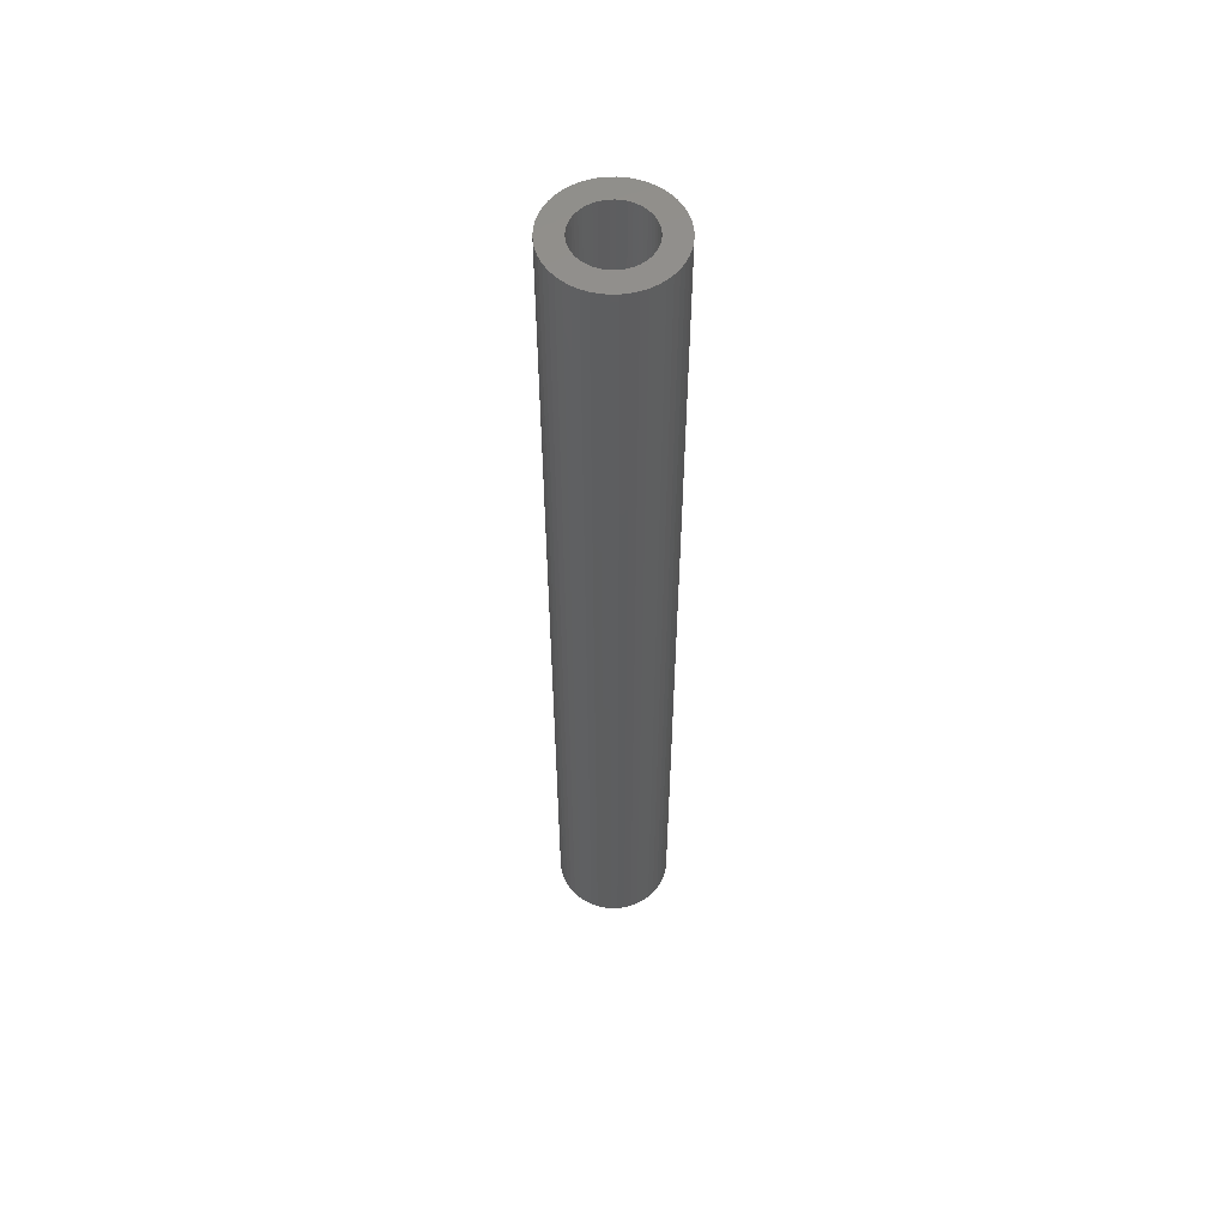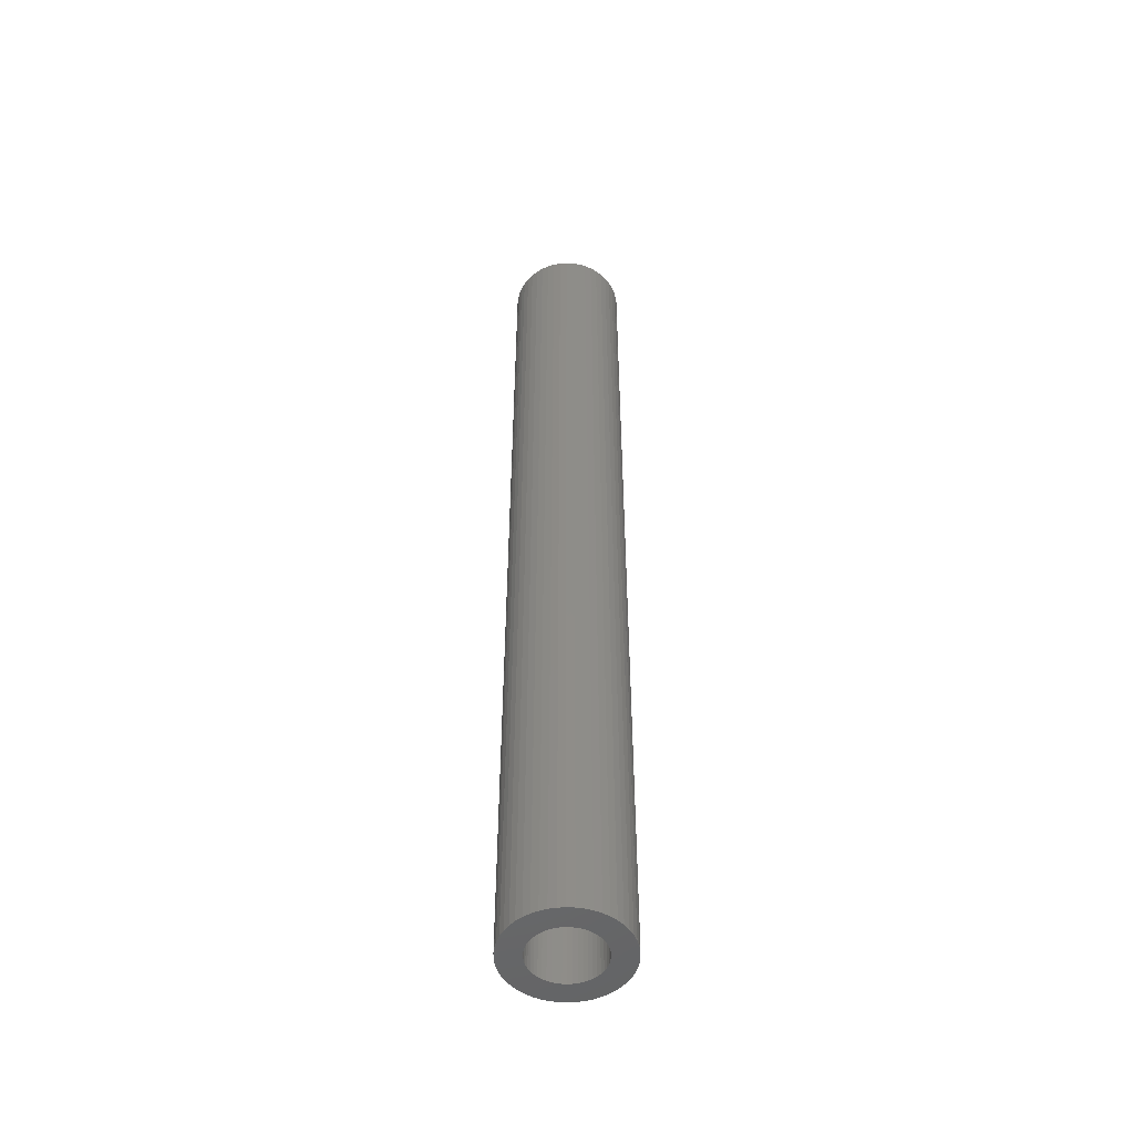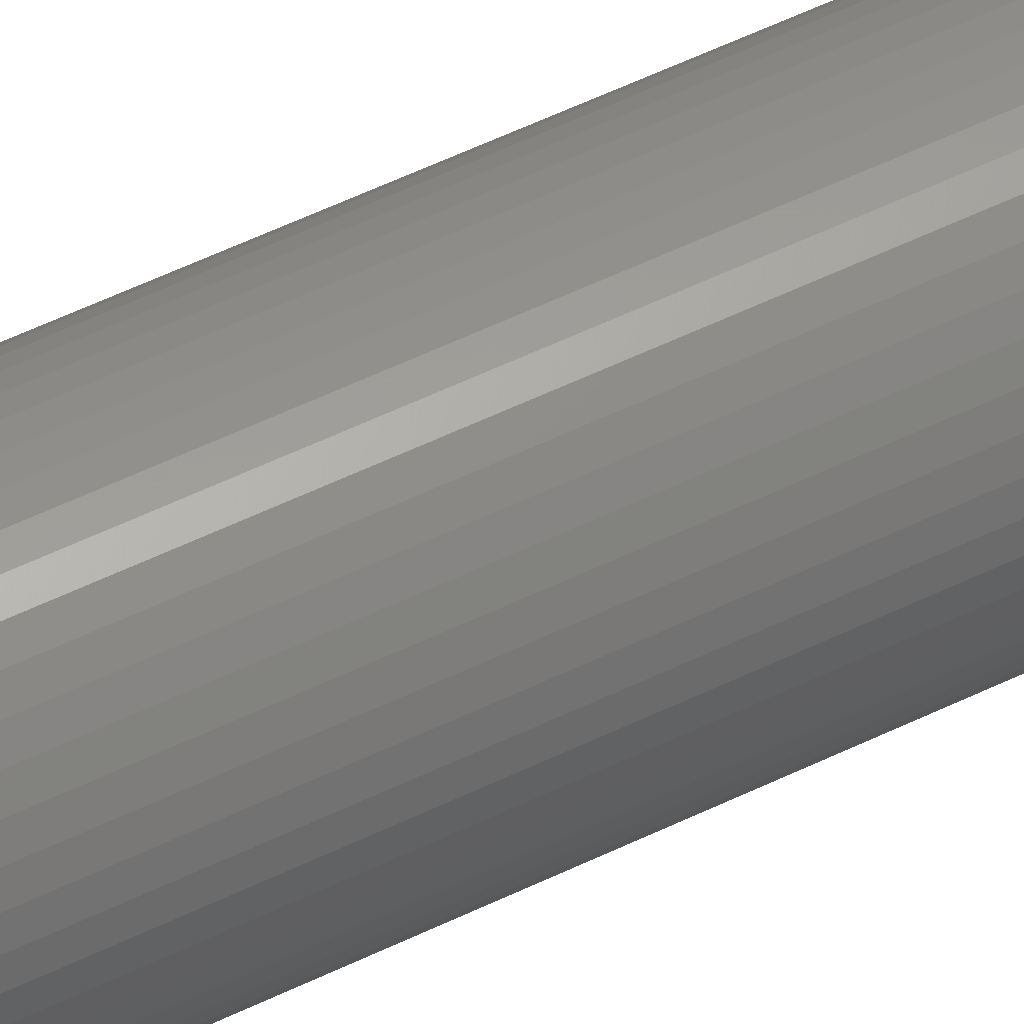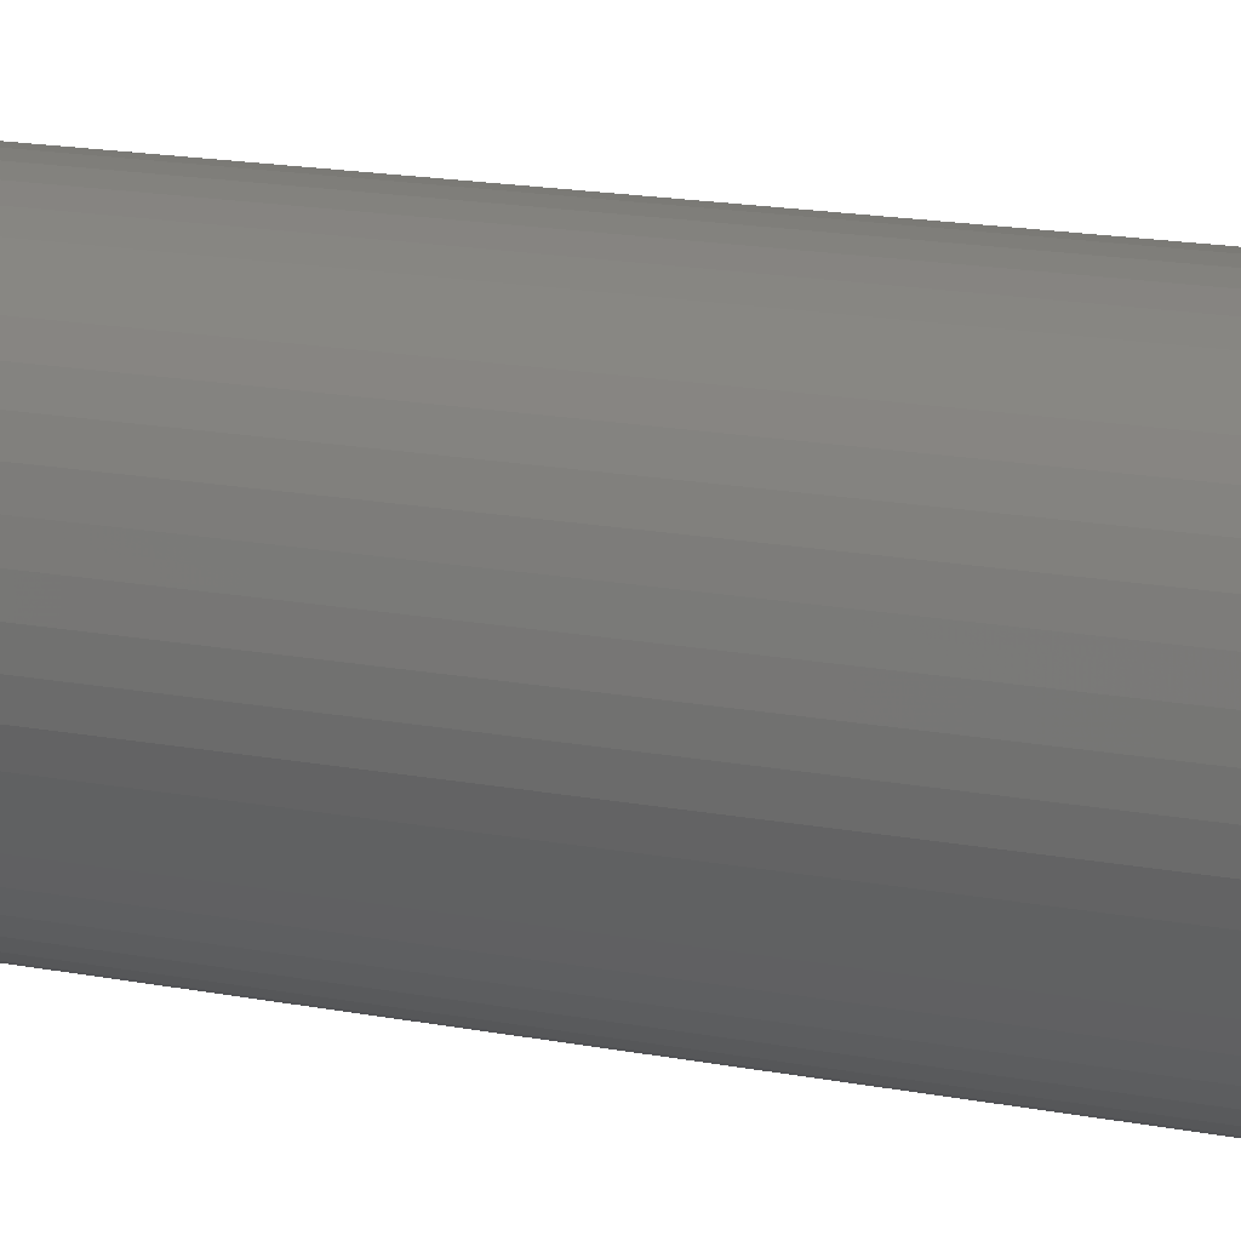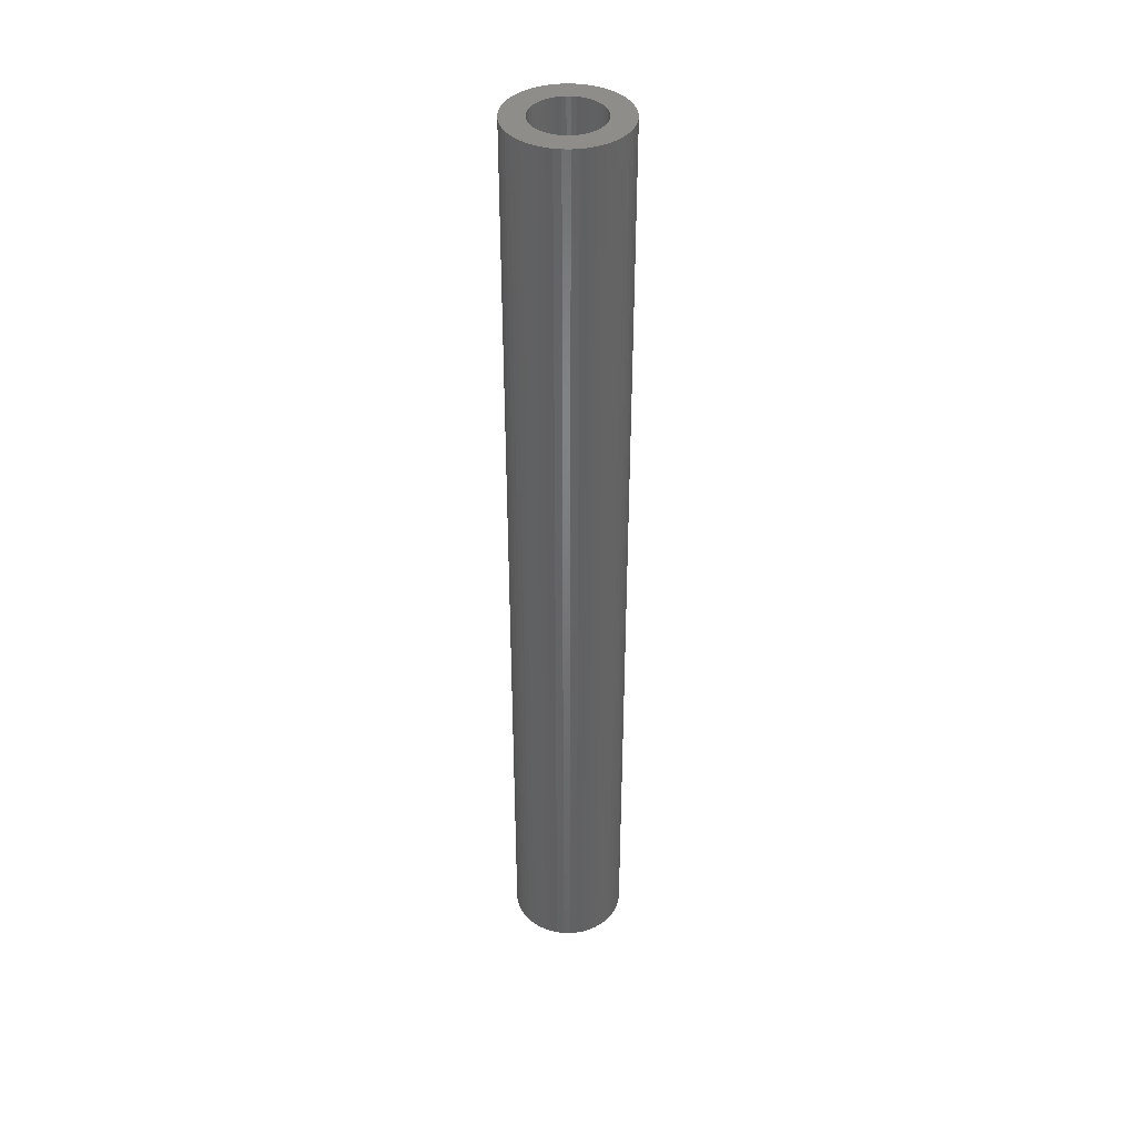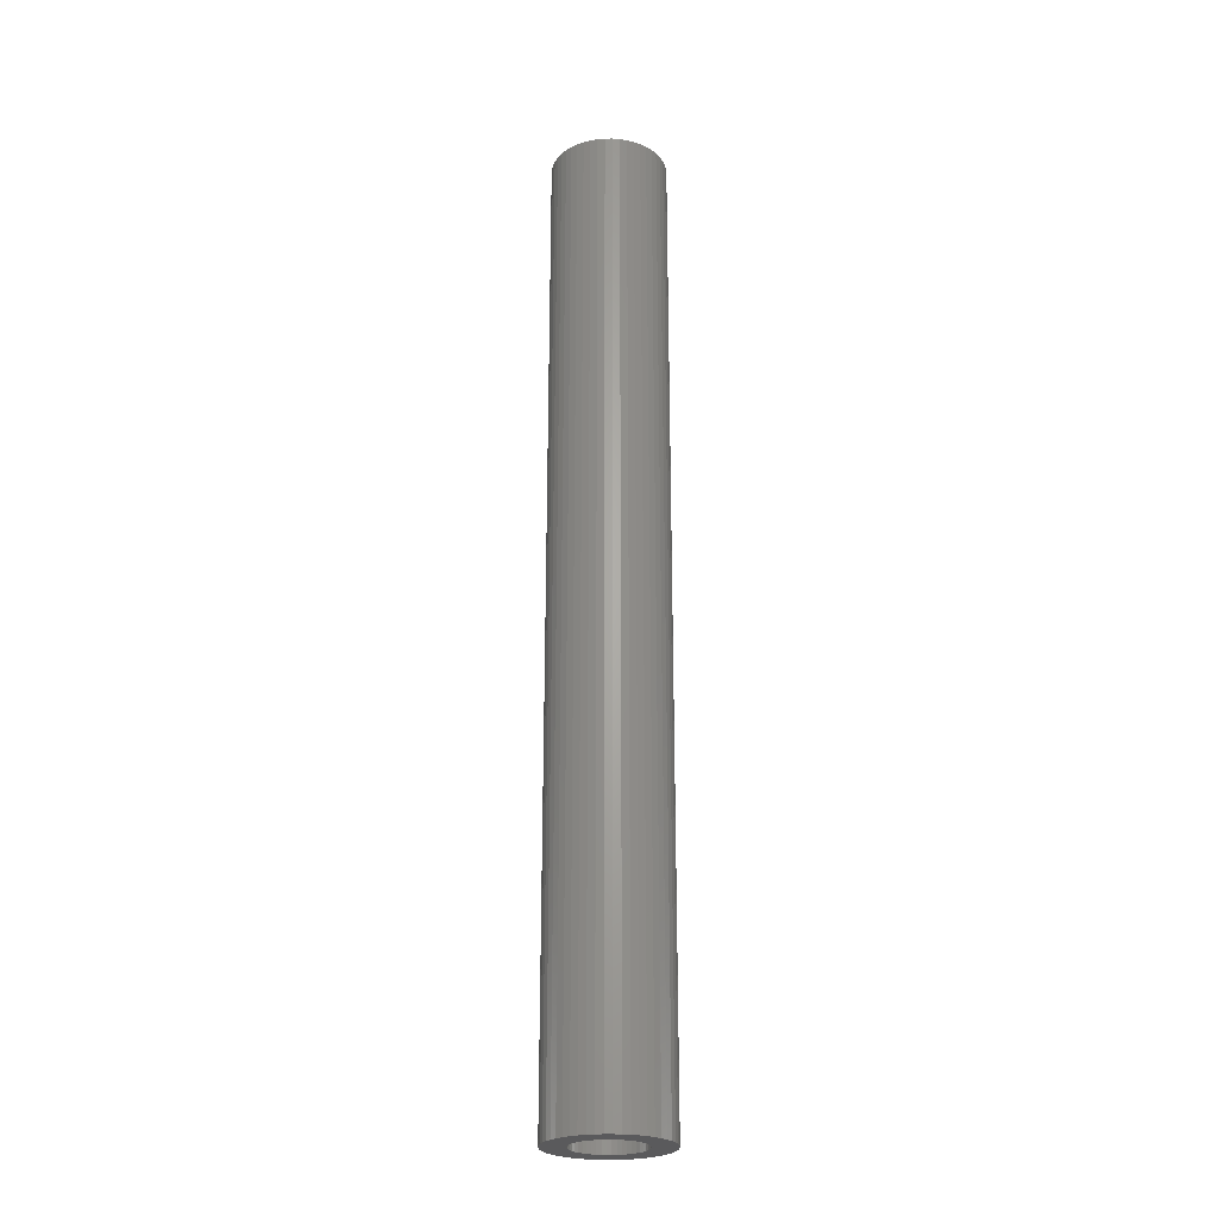
<metadata>
{"format":"stl","ext":"stl","renderer":"f3d","projection":"perspective","resolution":1024,"background":"white","views":[{"elev":55.9,"azim":35.2,"up":"+Z"},{"elev":-50.7,"azim":4.2,"up":"+Z"},{"elev":53.3,"azim":-117.7,"up":"+Y"},{"elev":7.1,"azim":132.5,"up":"+Y"},{"elev":40.0,"azim":51.7,"up":"+Z"},{"elev":-24.7,"azim":65.2,"up":"+Z"}]}
</metadata>
<code>
# stl→obj: 200 verts, 400 faces
v 3 0 25
v 2.976 0.376 -25
v 2.976 0.376 25
v 3 0 -25
v -3 0 -25
v -2.976 0.376 25
v -2.976 0.376 -25
v -3 0 25
v 0.1884 2.994 -25
v -0.1884 2.994 25
v 0.1884 2.994 25
v -0.1884 2.994 -25
v -0.1884 -2.994 -25
v 0.1884 -2.994 25
v -0.1884 -2.994 25
v 0.1884 -2.994 -25
v 2.187 2.054 -25
v 1.912 2.312 25
v 2.187 2.054 25
v 1.912 2.312 -25
v -1.912 2.312 -25
v -2.187 2.054 25
v -1.912 2.312 25
v -2.187 2.054 -25
v -0.9271 2.853 -25
v -1.277 2.714 25
v -0.9271 2.853 25
v -1.277 2.714 -25
v 2.789 1.104 25
v 2.629 1.445 -25
v 2.629 1.445 25
v 2.789 1.104 -25
v 2.906 0.7461 -25
v 2.906 0.7461 25
v 1.277 2.714 -25
v 0.9271 2.853 25
v 1.277 2.714 25
v 0.9271 2.853 -25
v 0.5621 2.947 25
v 0.5621 2.947 -25
v 1.607 2.533 25
v 1.607 2.533 -25
v -2.789 1.104 -25
v -2.629 1.445 25
v -2.629 1.445 -25
v -2.789 1.104 25
v -2.906 0.7461 -25
v -2.906 0.7461 25
v -0.5621 2.947 -25
v -0.5621 2.947 25
v 0.5621 -2.947 25
v 0.5621 -2.947 -25
v 0.9271 -2.853 -25
v 1.277 -2.714 25
v 0.9271 -2.853 25
v 1.277 -2.714 -25
v 2.427 1.763 25
v 2.427 1.763 -25
v -2.427 1.763 25
v -2.427 1.763 -25
v 1.8 0 25
v 1.786 0.2256 25
v 2.976 -0.376 25
v 1.743 0.4476 25
v 1.786 -0.2256 25
v 1.674 0.6626 25
v 2.906 -0.7461 25
v 1.577 0.8672 25
v 1.743 -0.4476 25
v 1.456 1.058 25
v 2.789 -1.104 25
v 1.312 1.232 25
v 1.674 -0.6626 25
v 2.629 -1.445 25
v 1.147 1.387 25
v 0.9645 1.52 25
v 0.7664 1.629 25
v 0.5562 1.712 25
v 0.3373 1.768 25
v 0.113 1.796 25
v -0.113 1.796 25
v -0.3373 1.768 25
v -0.5562 1.712 25
v -0.7664 1.629 25
v -0.9645 1.52 25
v -1.607 2.533 25
v -1.147 1.387 25
v -1.312 1.232 25
v -1.456 1.058 25
v -1.577 0.8672 25
v -1.674 0.6626 25
v 1.577 -0.8672 25
v 2.427 -1.763 25
v 1.456 -1.058 25
v 2.187 -2.054 25
v 1.312 -1.232 25
v 1.912 -2.312 25
v 1.147 -1.387 25
v 1.607 -2.533 25
v 0.9645 -1.52 25
v 0.7664 -1.629 25
v 0.5562 -1.712 25
v 0.3373 -1.768 25
v 0.113 -1.796 25
v -0.113 -1.796 25
v -0.3373 -1.768 25
v -0.5621 -2.947 25
v -0.5562 -1.712 25
v -0.9271 -2.853 25
v -0.7664 -1.629 25
v -1.277 -2.714 25
v -0.9645 -1.52 25
v -1.607 -2.533 25
v -1.147 -1.387 25
v -1.912 -2.312 25
v -1.312 -1.232 25
v -2.187 -2.054 25
v -1.456 -1.058 25
v -2.427 -1.763 25
v -1.577 -0.8672 25
v -2.629 -1.445 25
v -1.674 -0.6626 25
v -2.789 -1.104 25
v -1.743 -0.4476 25
v -2.906 -0.7461 25
v -1.786 -0.2256 25
v -2.976 -0.376 25
v -1.8 0 25
v -1.743 0.4476 25
v -1.786 0.2256 25
v -1.607 2.533 -25
v 2.976 -0.376 -25
v 1.607 -2.533 -25
v 1.912 -2.312 -25
v 2.187 -2.054 -25
v 2.906 -0.7461 -25
v 1.8 0 -25
v 1.786 -0.2256 -25
v 1.743 -0.4476 -25
v 2.789 -1.104 -25
v 1.786 0.2256 -25
v 1.674 -0.6626 -25
v 2.629 -1.445 -25
v 1.577 -0.8672 -25
v 2.427 -1.763 -25
v 1.743 0.4476 -25
v 1.456 -1.058 -25
v 1.312 -1.232 -25
v 1.674 0.6626 -25
v 1.147 -1.387 -25
v 0.9645 -1.52 -25
v 0.7664 -1.629 -25
v 0.5562 -1.712 -25
v 0.3373 -1.768 -25
v 0.113 -1.796 -25
v -0.113 -1.796 -25
v -0.3373 -1.768 -25
v -0.5621 -2.947 -25
v -0.5562 -1.712 -25
v -0.9271 -2.853 -25
v -0.7664 -1.629 -25
v -1.277 -2.714 -25
v -0.9645 -1.52 -25
v -1.607 -2.533 -25
v -1.147 -1.387 -25
v -1.912 -2.312 -25
v -1.312 -1.232 -25
v -2.187 -2.054 -25
v -1.456 -1.058 -25
v -2.427 -1.763 -25
v -1.577 -0.8672 -25
v -2.629 -1.445 -25
v -1.674 -0.6626 -25
v 1.577 0.8672 -25
v 1.456 1.058 -25
v 1.312 1.232 -25
v 1.147 1.387 -25
v 0.9645 1.52 -25
v 0.7664 1.629 -25
v 0.5562 1.712 -25
v 0.3373 1.768 -25
v 0.113 1.796 -25
v -0.113 1.796 -25
v -0.3373 1.768 -25
v -0.5562 1.712 -25
v -0.7664 1.629 -25
v -0.9645 1.52 -25
v -1.147 1.387 -25
v -1.312 1.232 -25
v -1.456 1.058 -25
v -1.577 0.8672 -25
v -1.674 0.6626 -25
v -1.743 0.4476 -25
v -1.786 0.2256 -25
v -1.8 0 -25
v -2.789 -1.104 -25
v -1.743 -0.4476 -25
v -2.906 -0.7461 -25
v -1.786 -0.2256 -25
v -2.976 -0.376 -25
f 1 2 3
f 2 1 4
f 5 6 7
f 6 5 8
f 9 10 11
f 10 9 12
f 13 14 15
f 14 13 16
f 17 18 19
f 18 17 20
f 21 22 23
f 22 21 24
f 25 26 27
f 26 25 28
f 29 30 31
f 30 29 32
f 3 33 34
f 33 3 2
f 35 36 37
f 36 35 38
f 38 39 36
f 39 38 40
f 20 41 18
f 41 20 42
f 43 44 45
f 44 43 46
f 47 46 43
f 46 47 48
f 49 27 50
f 27 49 25
f 16 51 14
f 51 16 52
f 53 54 55
f 54 53 56
f 34 32 29
f 32 34 33
f 57 17 19
f 17 57 58
f 31 58 57
f 58 31 30
f 40 11 39
f 11 40 9
f 42 37 41
f 37 42 35
f 45 59 60
f 59 45 44
f 60 22 24
f 22 60 59
f 7 48 47
f 48 7 6
f 61 1 3
f 62 3 34
f 1 61 63
f 64 34 29
f 65 63 61
f 66 29 31
f 63 65 67
f 68 31 57
f 69 67 65
f 70 57 19
f 67 69 71
f 72 19 18
f 73 71 69
f 71 73 74
f 3 62 61
f 34 64 62
f 29 66 64
f 75 18 41
f 31 68 66
f 57 70 68
f 19 72 70
f 76 41 37
f 18 75 72
f 41 76 75
f 77 37 36
f 37 77 76
f 78 36 39
f 36 78 77
f 39 79 78
f 11 79 39
f 11 80 79
f 11 81 80
f 10 81 11
f 10 82 81
f 50 82 10
f 82 50 83
f 27 83 50
f 83 27 84
f 26 84 27
f 84 26 85
f 86 85 26
f 85 86 87
f 23 87 86
f 87 23 88
f 22 88 23
f 88 22 89
f 59 89 22
f 89 59 90
f 90 44 91
f 44 90 59
f 92 74 73
f 74 92 93
f 94 93 92
f 93 94 95
f 96 95 94
f 95 96 97
f 98 97 96
f 97 98 99
f 100 99 98
f 99 100 54
f 101 54 100
f 54 101 55
f 102 55 101
f 55 102 51
f 103 51 102
f 103 14 51
f 104 14 103
f 105 14 104
f 105 15 14
f 106 15 105
f 107 106 108
f 106 107 15
f 109 108 110
f 108 109 107
f 111 110 112
f 113 112 114
f 110 111 109
f 115 114 116
f 117 116 118
f 119 118 120
f 112 113 111
f 121 120 122
f 123 122 124
f 125 124 126
f 114 115 113
f 127 126 128
f 46 91 44
f 91 46 129
f 116 117 115
f 48 129 46
f 118 119 117
f 129 48 130
f 120 121 119
f 6 130 48
f 122 123 121
f 130 6 128
f 124 125 123
f 8 128 6
f 126 127 125
f 128 8 127
f 28 86 26
f 86 28 131
f 131 23 86
f 23 131 21
f 12 50 10
f 50 12 49
f 63 4 1
f 4 63 132
f 56 99 54
f 99 56 133
f 134 95 97
f 95 134 135
f 67 132 63
f 132 67 136
f 137 4 132
f 138 132 136
f 4 137 2
f 139 136 140
f 141 2 137
f 142 140 143
f 2 141 33
f 144 143 145
f 146 33 141
f 147 145 135
f 33 146 32
f 148 135 134
f 149 32 146
f 32 149 30
f 132 138 137
f 136 139 138
f 140 142 139
f 150 134 133
f 143 144 142
f 145 147 144
f 135 148 147
f 151 133 56
f 134 150 148
f 133 151 150
f 152 56 53
f 56 152 151
f 153 53 52
f 53 153 152
f 52 154 153
f 16 154 52
f 16 155 154
f 16 156 155
f 13 156 16
f 13 157 156
f 158 157 13
f 157 158 159
f 160 159 158
f 159 160 161
f 162 161 160
f 161 162 163
f 164 163 162
f 163 164 165
f 166 165 164
f 165 166 167
f 168 167 166
f 167 168 169
f 170 169 168
f 169 170 171
f 171 172 173
f 172 171 170
f 174 30 149
f 30 174 58
f 175 58 174
f 58 175 17
f 176 17 175
f 17 176 20
f 177 20 176
f 20 177 42
f 178 42 177
f 42 178 35
f 179 35 178
f 35 179 38
f 180 38 179
f 38 180 40
f 181 40 180
f 181 9 40
f 182 9 181
f 183 9 182
f 183 12 9
f 184 12 183
f 49 184 185
f 184 49 12
f 25 185 186
f 185 25 49
f 28 186 187
f 131 187 188
f 186 28 25
f 21 188 189
f 24 189 190
f 60 190 191
f 187 131 28
f 45 191 192
f 43 192 193
f 47 193 194
f 188 21 131
f 7 194 195
f 196 173 172
f 173 196 197
f 189 24 21
f 198 197 196
f 190 60 24
f 197 198 199
f 191 45 60
f 200 199 198
f 192 43 45
f 199 200 195
f 193 47 43
f 5 195 200
f 194 7 47
f 195 5 7
f 74 140 71
f 140 74 143
f 95 145 93
f 145 95 135
f 160 107 109
f 107 160 158
f 168 115 117
f 115 168 166
f 170 121 172
f 121 170 119
f 196 125 198
f 125 196 123
f 52 55 51
f 55 52 53
f 133 97 99
f 97 133 134
f 71 136 67
f 136 71 140
f 93 143 74
f 143 93 145
f 158 15 107
f 15 158 13
f 162 109 111
f 109 162 160
f 166 113 115
f 113 166 164
f 168 119 170
f 119 168 117
f 172 123 196
f 123 172 121
f 198 127 200
f 127 198 125
f 200 8 5
f 8 200 127
f 164 111 113
f 111 164 162
f 129 192 91
f 192 129 193
f 174 70 175
f 70 174 68
f 180 77 78
f 77 180 179
f 186 83 84
f 83 186 185
f 91 191 90
f 191 91 192
f 139 65 138
f 65 139 69
f 177 72 75
f 72 177 176
f 178 75 76
f 75 178 177
f 89 189 88
f 189 89 190
f 185 82 83
f 82 185 184
f 189 87 88
f 87 189 188
f 137 62 141
f 62 137 61
f 175 72 176
f 72 175 70
f 183 80 81
f 80 183 182
f 181 78 79
f 78 181 180
f 179 76 77
f 76 179 178
f 128 194 130
f 194 128 195
f 90 190 89
f 190 90 191
f 184 81 82
f 81 184 183
f 188 85 87
f 85 188 187
f 187 84 85
f 84 187 186
f 138 61 137
f 61 138 65
f 120 173 122
f 173 120 171
f 154 104 103
f 104 154 155
f 152 102 101
f 102 152 153
f 149 68 174
f 68 149 66
f 146 66 149
f 66 146 64
f 141 64 146
f 64 141 62
f 182 79 80
f 79 182 181
f 130 193 129
f 193 130 194
f 144 73 142
f 73 144 92
f 142 69 139
f 69 142 73
f 148 98 96
f 98 148 150
f 148 94 147
f 94 148 96
f 147 92 144
f 92 147 94
f 157 108 106
f 108 157 159
f 126 195 128
f 195 126 199
f 118 171 120
f 171 118 169
f 122 197 124
f 197 122 173
f 153 103 102
f 103 153 154
f 150 100 98
f 100 150 151
f 151 101 100
f 101 151 152
f 163 114 112
f 114 163 165
f 161 112 110
f 112 161 163
f 155 105 104
f 105 155 156
f 165 116 114
f 116 165 167
f 124 199 126
f 199 124 197
f 156 106 105
f 106 156 157
f 116 169 118
f 169 116 167
f 159 110 108
f 110 159 161

</code>
